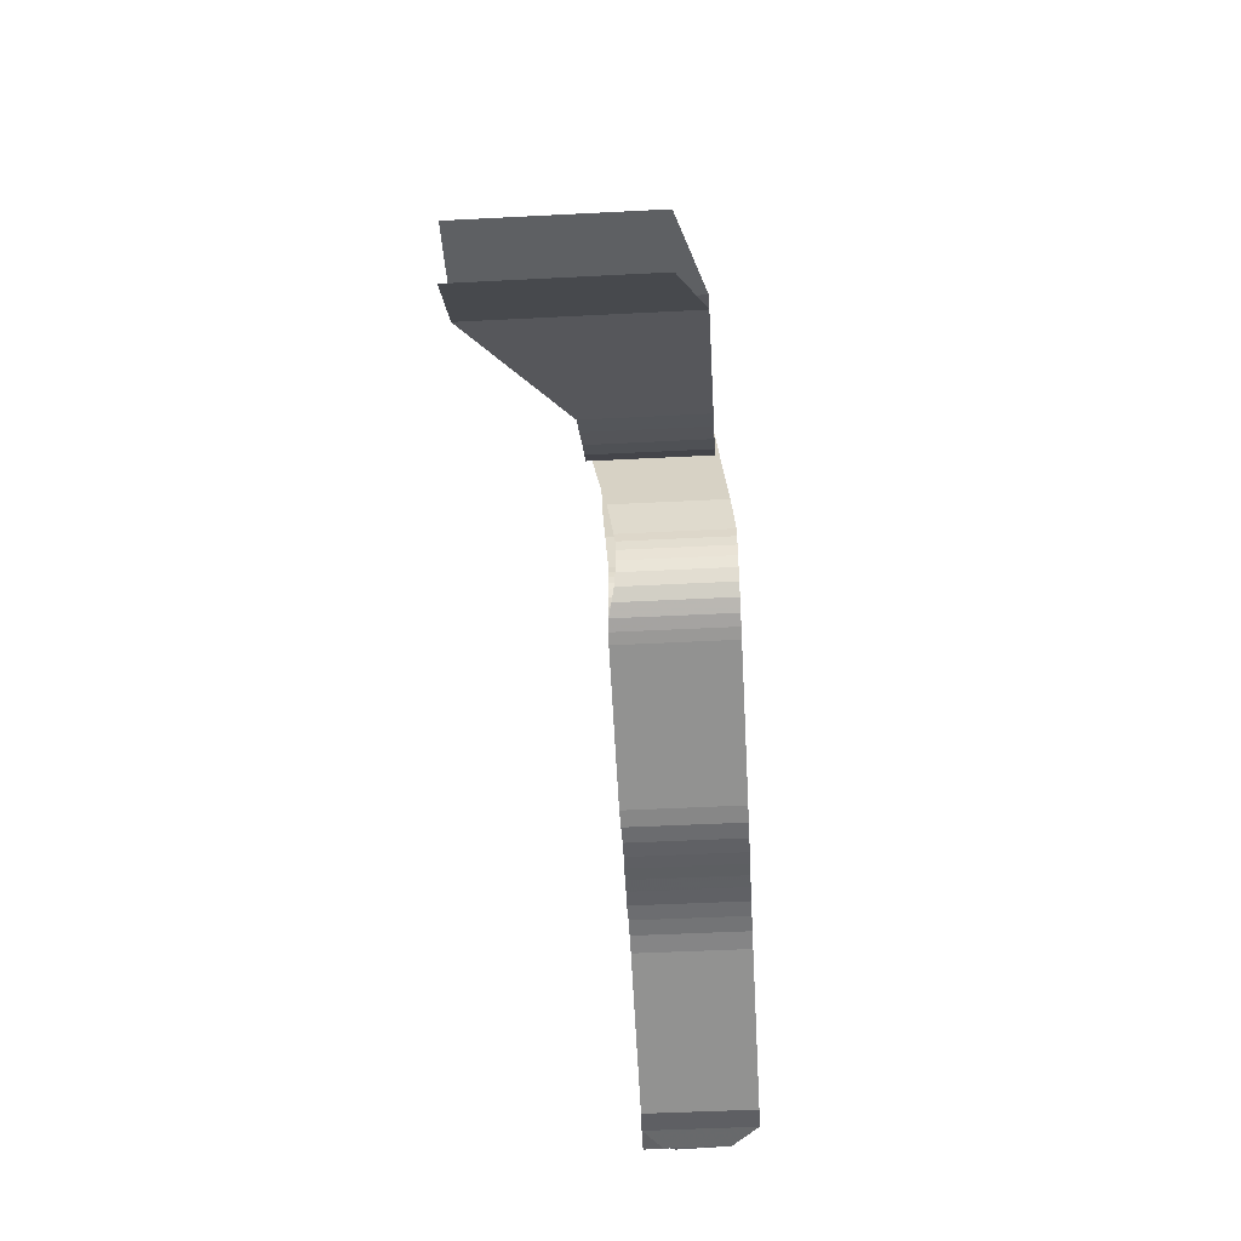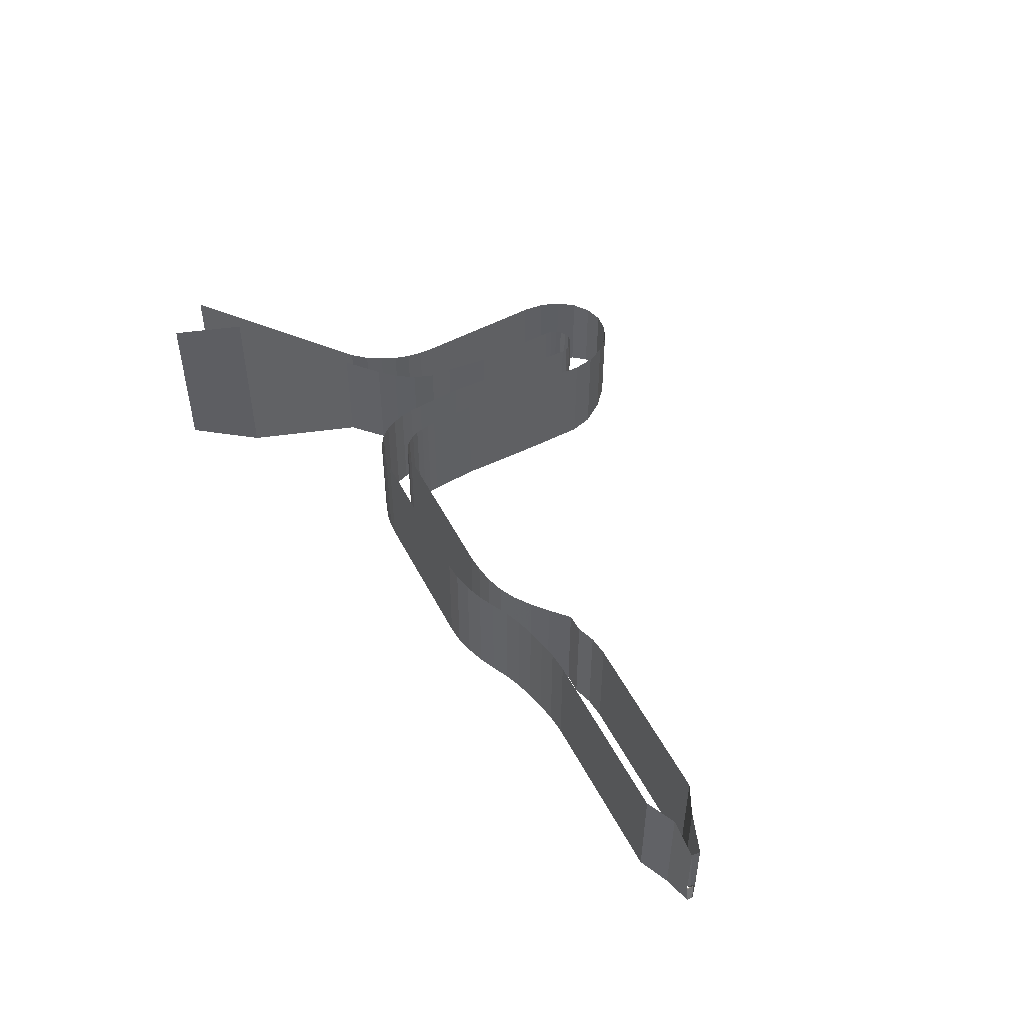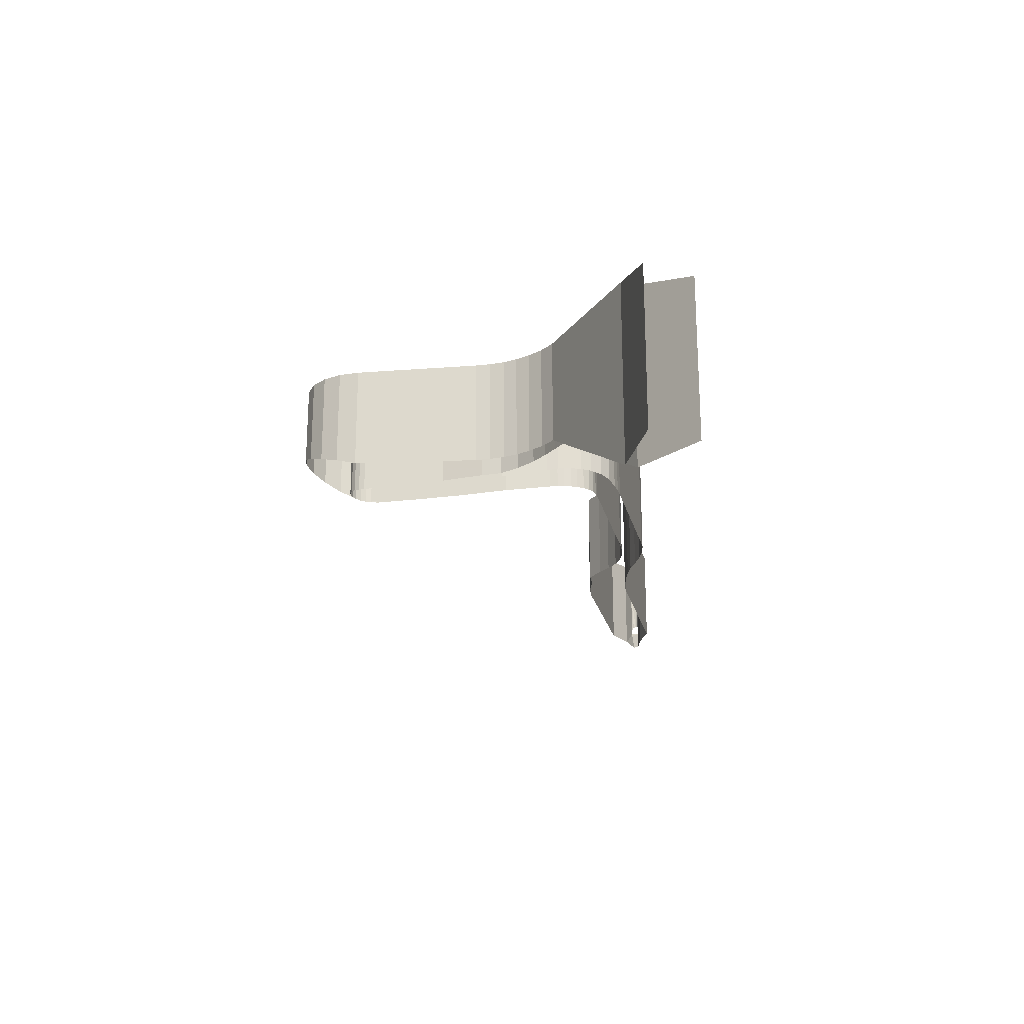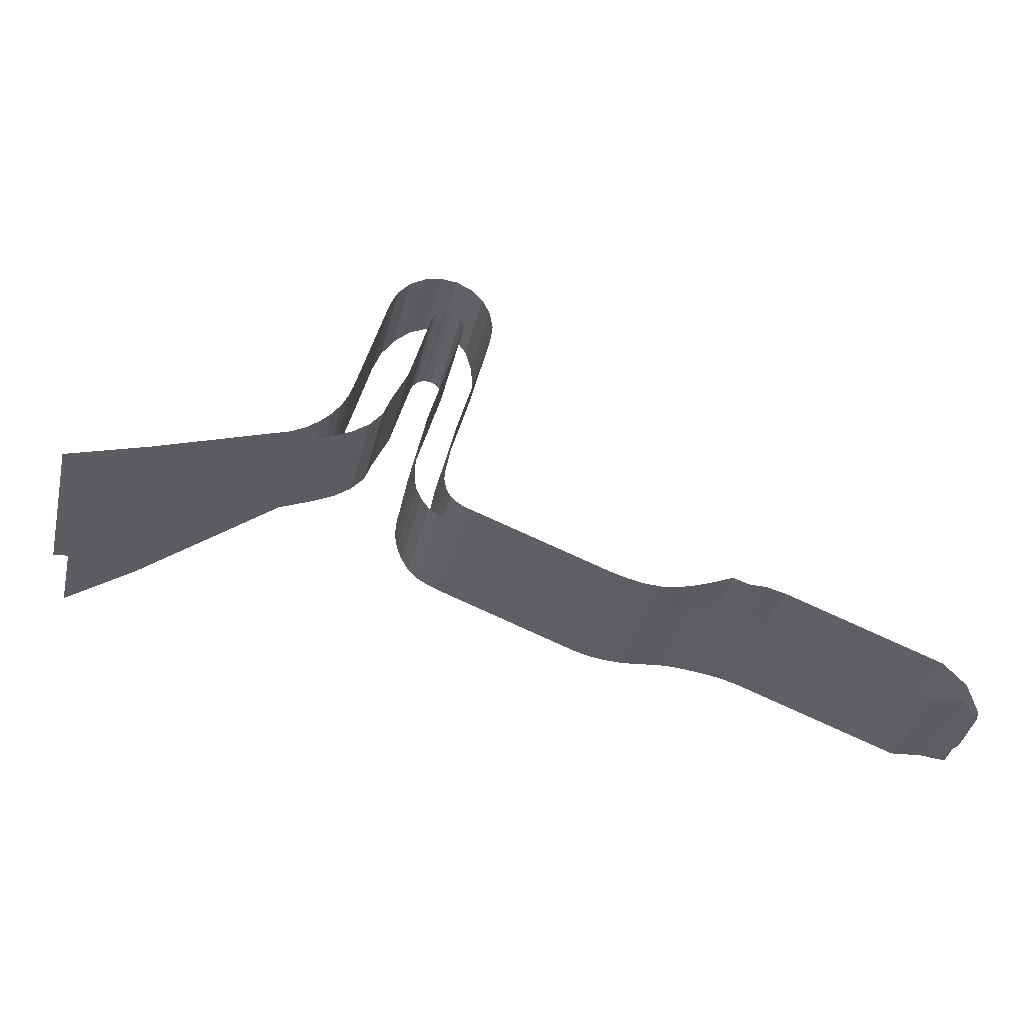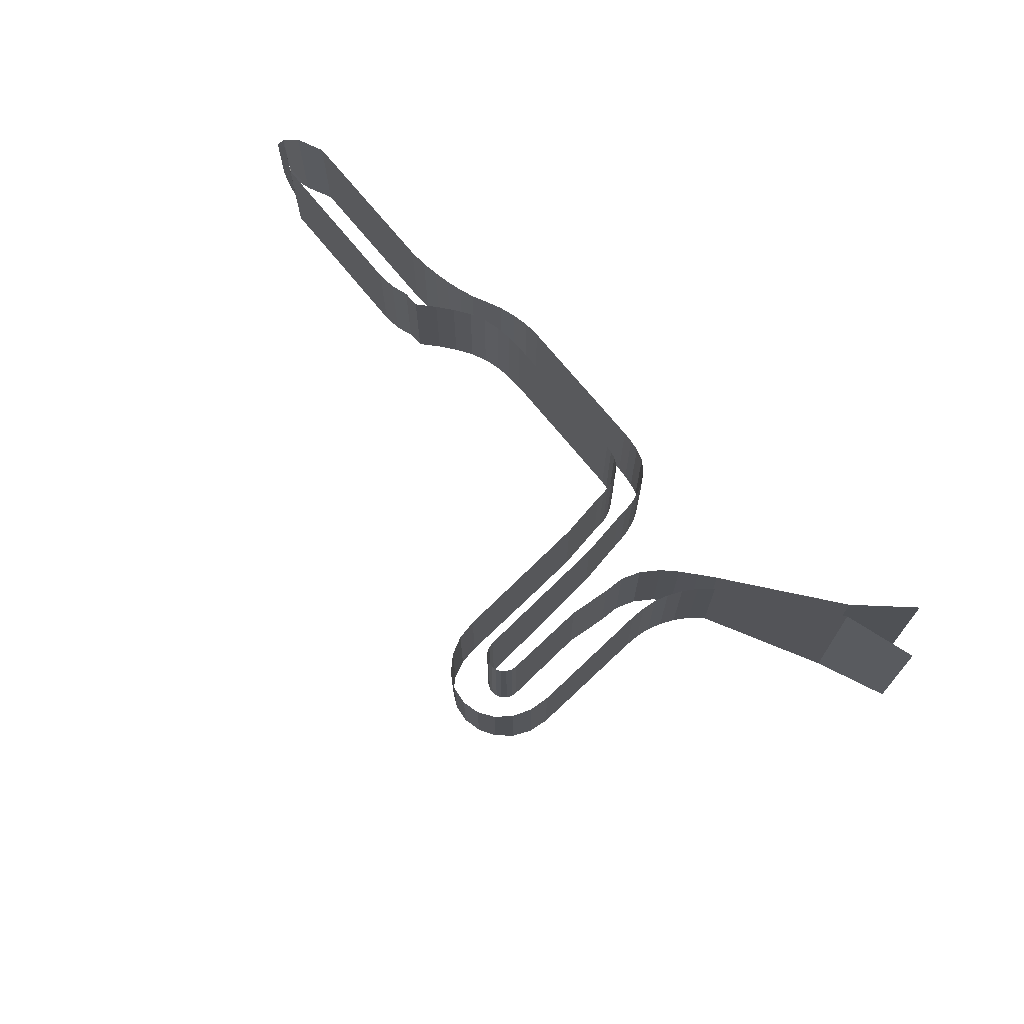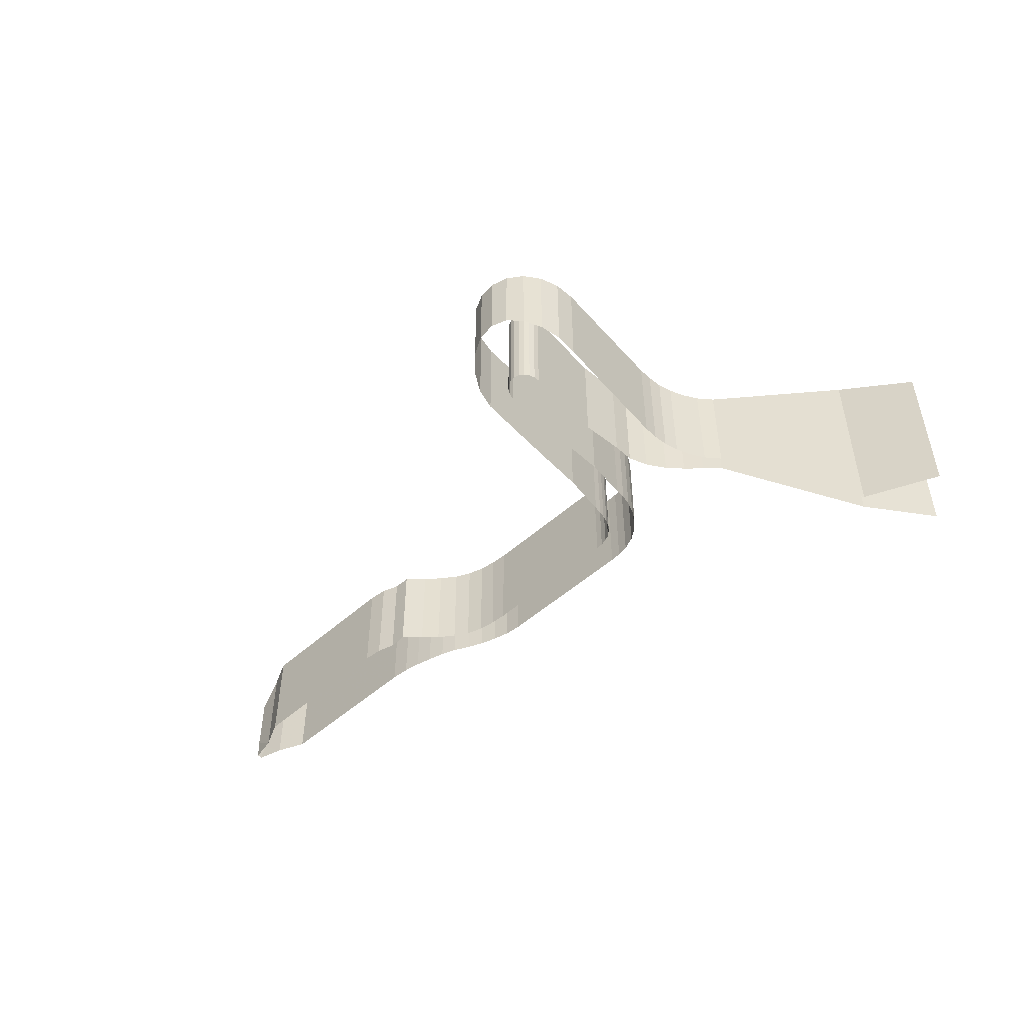
<metadata>
{"format":"obj","ext":"obj","renderer":"f3d","projection":"perspective","resolution":1024,"background":"white","views":[{"elev":-46.4,"azim":93.4,"up":"+Z"},{"elev":49.3,"azim":-136.2,"up":"+Y"},{"elev":-22.0,"azim":82.7,"up":"+Y"},{"elev":-37.8,"azim":166.4,"up":"+Z"},{"elev":70.2,"azim":31.2,"up":"+Y"},{"elev":-50.1,"azim":24.5,"up":"+Y"}]}
</metadata>
<code>
v 1455 -86.84 101.7 1
v 1453 -86.88 105.5 1
v 1454 -88.16 105.6 1
v 1455 -88 102.2 1
v 1453 -95.52 104.4 1
v 1454 -95.52 102 1
v 1463 -95.42 111 1
v 1455 -57.67 101.7 1
v 1455 -83.99 101.7 1
v 1466 -95.42 103 1
v 1466 -45.42 103 1
v 1481 -94.97 101.7 1
v 1481 -45.42 101.7 1
v 1699 -45.42 159.1 1
v 1634 -45.42 135.2 1
v 1634 -94.97 135.2 1
v 1699 -94.97 159.1 1
v 1626 -45.42 133.1 1
v 1626 -94.75 133.1 1
v 1618 -45.42 132 1
v 1618 -94.6 132 1
v 1610 -45.42 131.9 1
v 1610 -94.63 131.9 1
v 1602 -45.42 132.6 1
v 1602 -94.97 132.6 1
v 1594 -45.42 133.6 1
v 1594 -94.97 133.6 1
v 1587 -45.42 133.7 1
v 1587 -95.06 133.7 1
v 1579 -45.42 133.2 1
v 1579 -95.23 133.2 1
v 1571 -45.42 132.2 1
v 1571 -94.97 132.2 1
v 1563 -45.42 130.8 1
v 1563 -94.97 130.8 1
v 1554 -45.42 128.4 1
v 1554 -94.97 128.4 1
v 1463 -45.42 111 1
v 1474 -45.42 121.2 1
v 1474 -94.97 121.2 1
v 1702 -52.39 316.5 1
v 1710 -52.39 317.1 1
v 1710 -89.5 317.1 1
v 1702 -88.65 316.5 1
v 1718 -52.39 314.8 1
v 1725 -52.39 309.8 1
v 1725 -95.03 309.8 1
v 1718 -91.92 314.8 1
v 1731 -52.39 302.6 1
v 1731 -97.82 302.6 1
v 1547 -45.42 148 1
v 1556 -45.42 150.1 1
v 1556 -94.54 150.1 1
v 1547 -94.97 148 1
v 1564 -45.42 150.2 1
v 1564 -94.01 150.2 1
v 1572 -45.42 152.7 1
v 1572 -93.06 152.7 1
v 1581 -45.42 148.5 1
v 1581 -93.19 148.5 1
v 1590 -45.42 145.3 1
v 1590 -93.64 145.3 1
v 1599 -45.42 142.9 1
v 1599 -94.26 142.9 1
v 1606 -45.42 141.9 1
v 1606 -94.69 141.9 1
v 1614 -45.42 142.4 1
v 1614 -94.88 142.4 1
v 1622 -45.42 143.9 1
v 1622 -94.88 143.9 1
v 1630 -45.42 146.1 1
v 1630 -94.88 146.1 1
v 1695 -45.42 169.9 1
v 1695 -94.88 169.9 1
v 1698 -45.42 171.3 1
v 1698 -94.88 171.3 1
v 1701 -45.42 173.1 1
v 1701 -94.88 173.1 1
v 1703 -45.42 175.5 1
v 1703 -94.88 175.5 1
v 1705 -45.42 178.6 1
v 1705 -94.88 178.6 1
v 1706 -45.42 181.9 1
v 1706 -94.88 181.9 1
v 1707 -45.42 185.2 1
v 1707 -94.88 185.2 1
v 1706 -45.42 188.5 1
v 1706 -94.88 188.5 1
v 1706 -45.42 191.9 1
v 1706 -94.88 191.9 1
v 1705 -45.42 195.6 1
v 1705 -94.88 195.6 1
v 1701 -47.17 217.2 1
v 1701 -96.45 217.2 1
v 1684 -52.39 280.5 1
v 1683 -52.39 289.8 1
v 1683 -98.05 289.8 1
v 1684 -99.59 280.5 1
v 1685 -52.39 299 1
v 1685 -94.78 299 1
v 1688 -52.39 306.9 1
v 1688 -91.67 306.9 1
v 1694 -52.39 313 1
v 1694 -89.5 313 1
v 1704 -45.42 161.1 1
v 1704 -94.86 161.1 1
v 1709 -45.42 163.5 1
v 1709 -94.5 163.5 1
v 1713 -45.42 167 1
v 1713 -93.16 167 1
v 1717 -45.42 171.7 1
v 1717 -91.97 171.7 1
v 1719 -45.42 177 1
v 1719 -91.39 177 1
v 1720 -45.42 182.5 1
v 1720 -91.12 182.5 1
v 1720 -45.42 188.2 1
v 1720 -91.04 188.2 1
v 1720 -45.42 193.7 1
v 1720 -91.32 193.7 1
v 1719 -45.42 199.2 1
v 1719 -92.07 199.2 1
v 1698 -52.39 284.1 1
v 1704 -50.65 263 1
v 1704 -102.1 263 1
v 1698 -104.8 284.1 1
v 1698 -52.39 286.7 1
v 1698 -104.8 286.7 1
v 1698 -52.39 289.3 1
v 1698 -104.5 289.3 1
v 1699 -52.39 291.6 1
v 1699 -104.3 291.6 1
v 1701 -52.39 293.4 1
v 1701 -104.1 293.4 1
v 1704 -52.39 294.4 1
v 1704 -104 294.4 1
v 1706 -52.39 294.7 1
v 1706 -104.1 294.7 1
v 1709 -52.39 294.1 1
v 1709 -104.3 294.1 1
v 1711 -52.39 292.8 1
v 1711 -104.5 292.8 1
v 1713 -52.39 290.8 1
v 1713 -104.8 290.8 1
v 1714 -52.39 288.3 1
v 1714 -104.8 288.3 1
v 1732 -52.39 232.9 1
v 1724 -52.39 250.8 1
v 1724 -102.6 250.8 1
v 1732 -102.2 232.9 1
v 1735 -52.39 223.8 1
v 1735 -101.9 223.8 1
v 1741 -52.39 216.2 1
v 1741 -101.2 216.2 1
v 1749 -52.39 210.1 1
v 1749 -101.1 210.1 1
v 1757 -52.39 205.9 1
v 1757 -101.3 205.9 1
v 1766 -52.39 202.4 1
v 1766 -101.7 202.4 1
v 1775 -52.39 199.1 1
v 1775 -102.2 199.1 1
v 1836 -52.39 177.8 1
v 1836 -140 177.8 1
v 1838 -140 183.6 1
v 1838 -52.39 183.6 1
v 1875 -63.17 181 1
v 1875 -140 181 1
v 1867 -140 157.2 1
v 1867 -63.17 157.2 1
v 1777 -52.39 204.9 1
v 1777 -102.2 204.9 1
v 1770 -52.39 209 1
v 1770 -102.2 209 1
v 1764 -52.39 214 1
v 1764 -102.2 214 1
v 1759 -52.39 219.4 1
v 1759 -102.2 219.4 1
v 1755 -52.39 225.1 1
v 1755 -102.2 225.1 1
v 1752 -52.39 231.3 1
v 1752 -102.2 231.3 1
v 1750 -52.39 237.7 1
v 1750 -102.2 237.7 1
v 1735 -52.39 293.9 1
v 1740 -52.39 275.2 1
v 1740 -101.3 275.2 1
v 1735 -100.2 293.9 1
v 1719 -103.7 269.6 1
v 1719 -52.39 269.6 1
v 1690 -98.91 259.4 1
v 1690 -50.65 259.4 1
v 1696 -97.92 238.3 1
v 1696 -48.91 238.3 1
v 1715 -94.96 220.8 1
v 1715 -47.17 220.8 1
v 1709 -98.77 241.9 1
v 1709 -48.91 241.9 1
v 1745 -52.39 256.4 1
v 1745 -101.7 256.4 1
v 1453 -57.67 105.5 1
v 1453 -84.01 105.5 1
v 1452 -82.36 104.2 1
v 1452 -81.54 103 1
v 1453 -81.76 102 1
f 1 2 3
f 1 3 4
f 4 3 5
f 4 5 6
f 2 7 5
f 8 9 10
f 8 10 11
f 11 10 12
f 11 12 13
f 14 15 16
f 14 16 17
f 15 18 19
f 15 19 16
f 18 20 21
f 18 21 19
f 20 22 23
f 20 23 21
f 22 24 25
f 22 25 23
f 24 26 27
f 24 27 25
f 26 28 29
f 26 29 27
f 28 30 31
f 28 31 29
f 30 32 33
f 30 33 31
f 32 34 35
f 32 35 33
f 34 36 37
f 34 37 35
f 37 36 13
f 37 13 12
f 7 38 39
f 7 39 40
f 41 42 43
f 41 43 44
f 45 46 47
f 45 47 48
f 46 49 50
f 46 50 47
f 51 52 53
f 51 53 54
f 52 55 56
f 52 56 53
f 55 57 58
f 55 58 56
f 57 59 60
f 57 60 58
f 59 61 62
f 59 62 60
f 61 63 64
f 61 64 62
f 63 65 66
f 63 66 64
f 65 67 68
f 65 68 66
f 67 69 70
f 67 70 68
f 69 71 72
f 69 72 70
f 71 73 74
f 71 74 72
f 73 75 76
f 73 76 74
f 75 77 78
f 75 78 76
f 77 79 80
f 77 80 78
f 79 81 82
f 79 82 80
f 81 83 84
f 81 84 82
f 83 85 86
f 83 86 84
f 85 87 88
f 85 88 86
f 87 89 90
f 87 90 88
f 89 91 92
f 89 92 90
f 91 93 94
f 91 94 92
f 95 96 97
f 95 97 98
f 96 99 100
f 96 100 97
f 99 101 102
f 99 102 100
f 101 103 104
f 101 104 102
f 103 41 44
f 103 44 104
f 105 14 17
f 105 17 106
f 107 105 106
f 107 106 108
f 109 107 108
f 109 108 110
f 111 109 110
f 111 110 112
f 113 111 112
f 113 112 114
f 115 113 114
f 115 114 116
f 117 115 116
f 117 116 118
f 119 117 118
f 119 118 120
f 121 119 120
f 121 120 122
f 123 124 125
f 123 125 126
f 127 123 126
f 127 126 128
f 129 127 128
f 129 128 130
f 131 129 130
f 131 130 132
f 133 131 132
f 133 132 134
f 135 133 134
f 135 134 136
f 137 135 136
f 137 136 138
f 139 137 138
f 139 138 140
f 141 139 140
f 141 140 142
f 143 141 142
f 143 142 144
f 145 143 144
f 145 144 146
f 147 148 149
f 147 149 150
f 151 147 150
f 151 150 152
f 153 151 152
f 153 152 154
f 155 153 154
f 155 154 156
f 157 155 156
f 157 156 158
f 159 157 158
f 159 158 160
f 161 159 160
f 161 160 162
f 163 161 162
f 163 162 164
f 165 166 167
f 165 167 168
f 42 45 48
f 42 48 43
f 169 170 163
f 169 163 164
f 171 166 165
f 171 165 172
f 173 171 172
f 173 172 174
f 175 173 174
f 175 174 176
f 177 175 176
f 177 176 178
f 179 177 178
f 179 178 180
f 181 179 180
f 181 180 182
f 183 181 182
f 183 182 184
f 185 186 187
f 185 187 188
f 49 185 188
f 49 188 50
f 145 146 189
f 145 189 190
f 190 189 149
f 190 149 148
f 95 98 191
f 95 191 192
f 192 191 193
f 192 193 194
f 194 193 94
f 194 94 93
f 121 122 195
f 121 195 196
f 196 195 197
f 196 197 198
f 198 197 125
f 198 125 124
f 199 200 187
f 199 187 186
f 183 184 200
f 183 200 199
f 51 54 40
f 51 40 39
f 201 38 7
f 201 7 202
f 6 10 1
f 1 10 9
f 2 202 7
f 201 203 204
f 8 205 9
f 201 204 8
f 202 203 201
f 204 205 8

</code>
